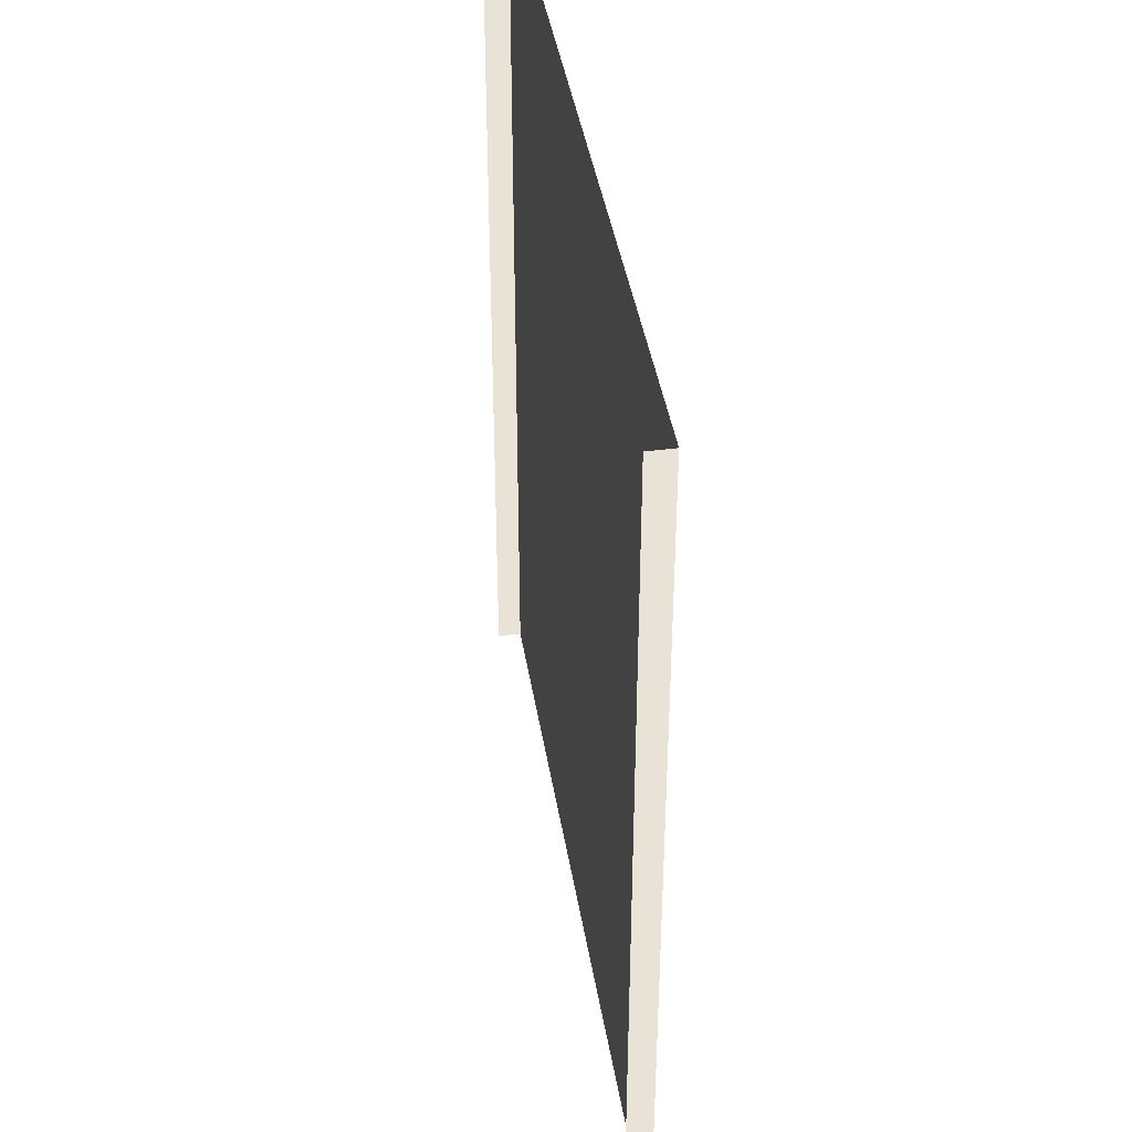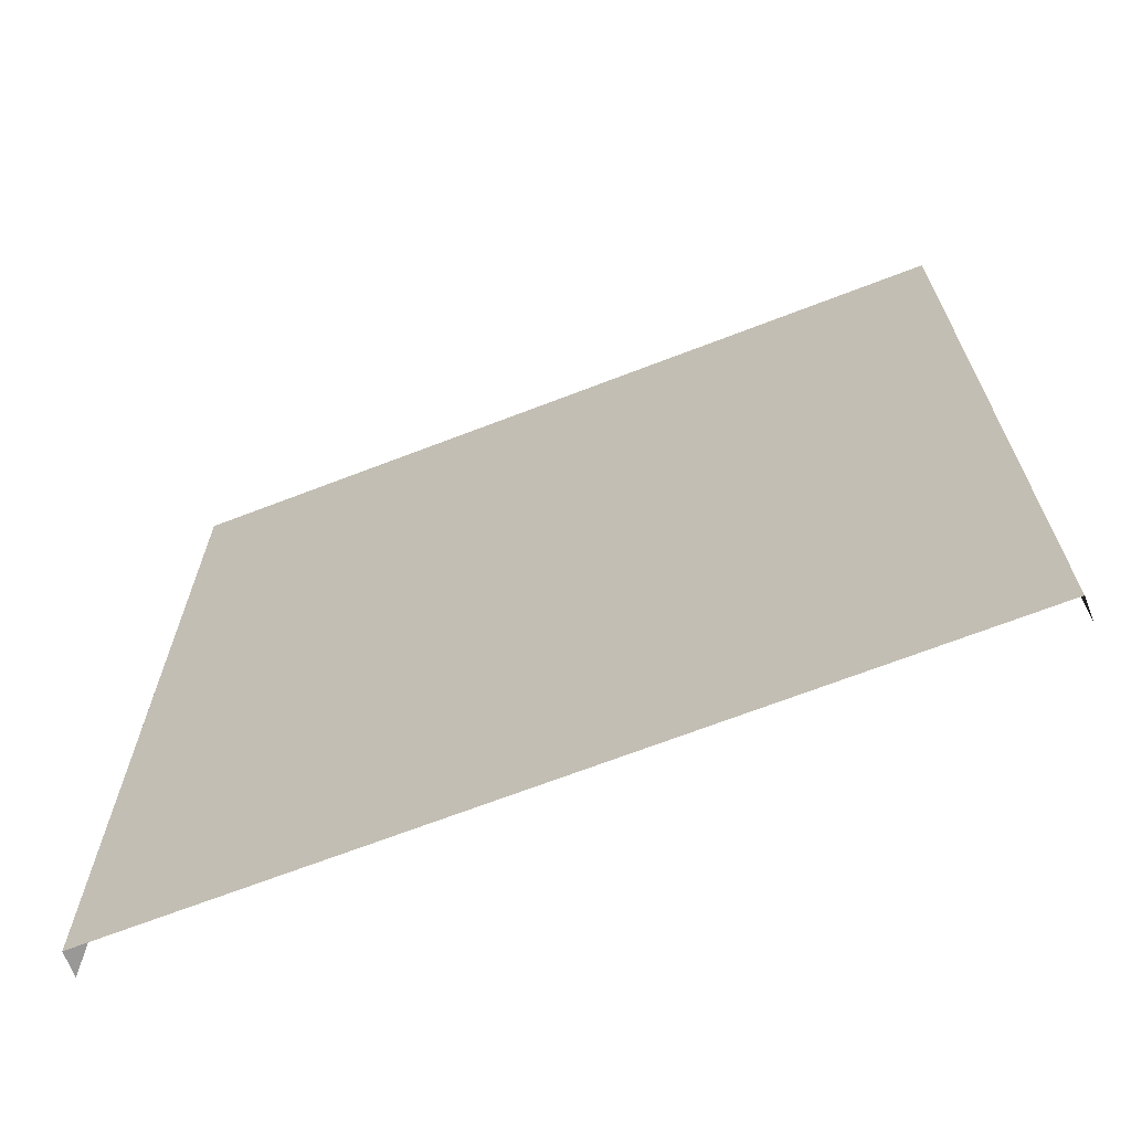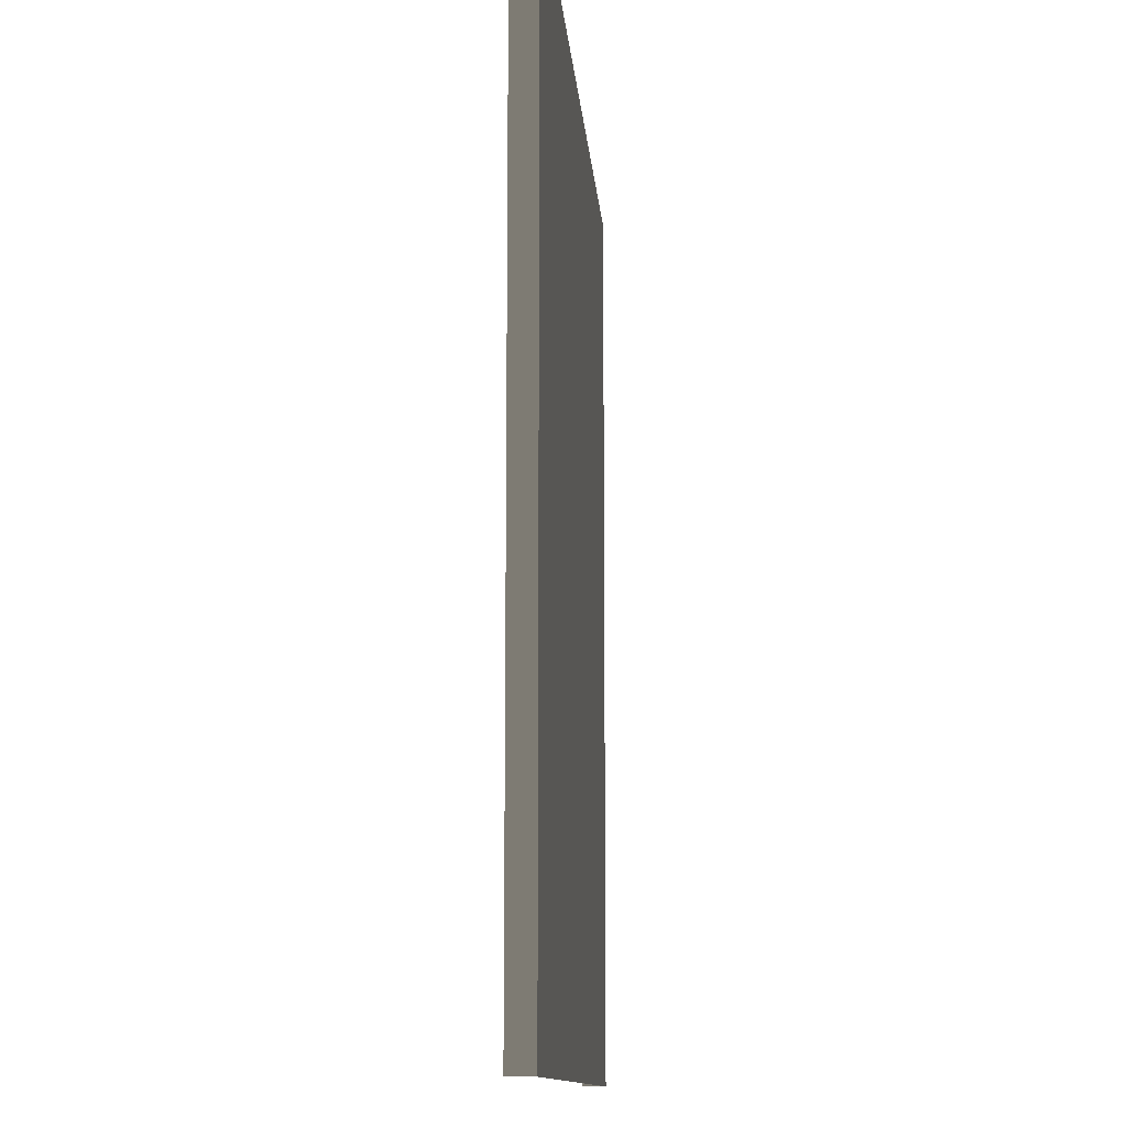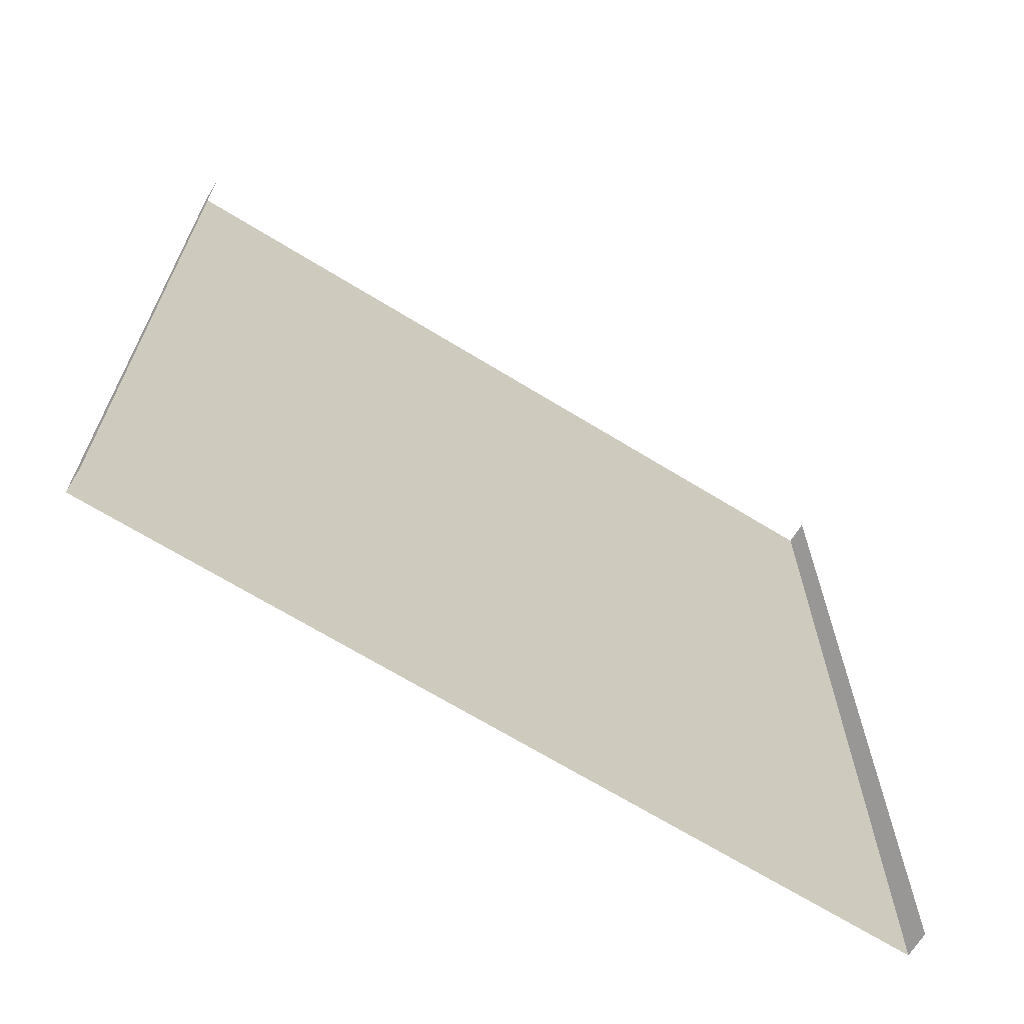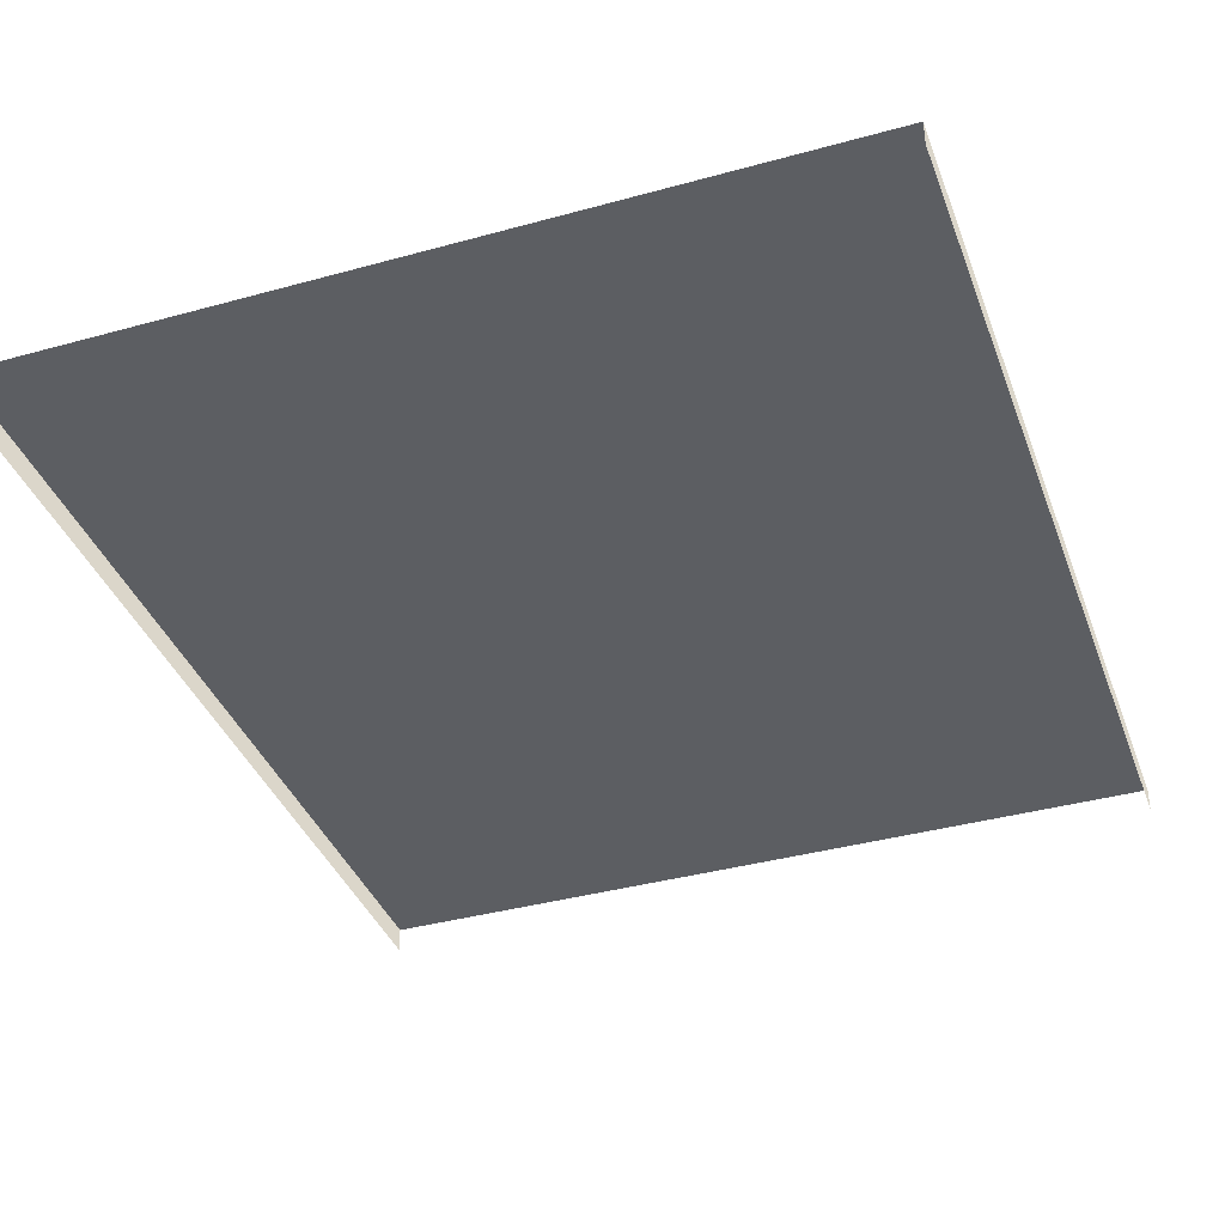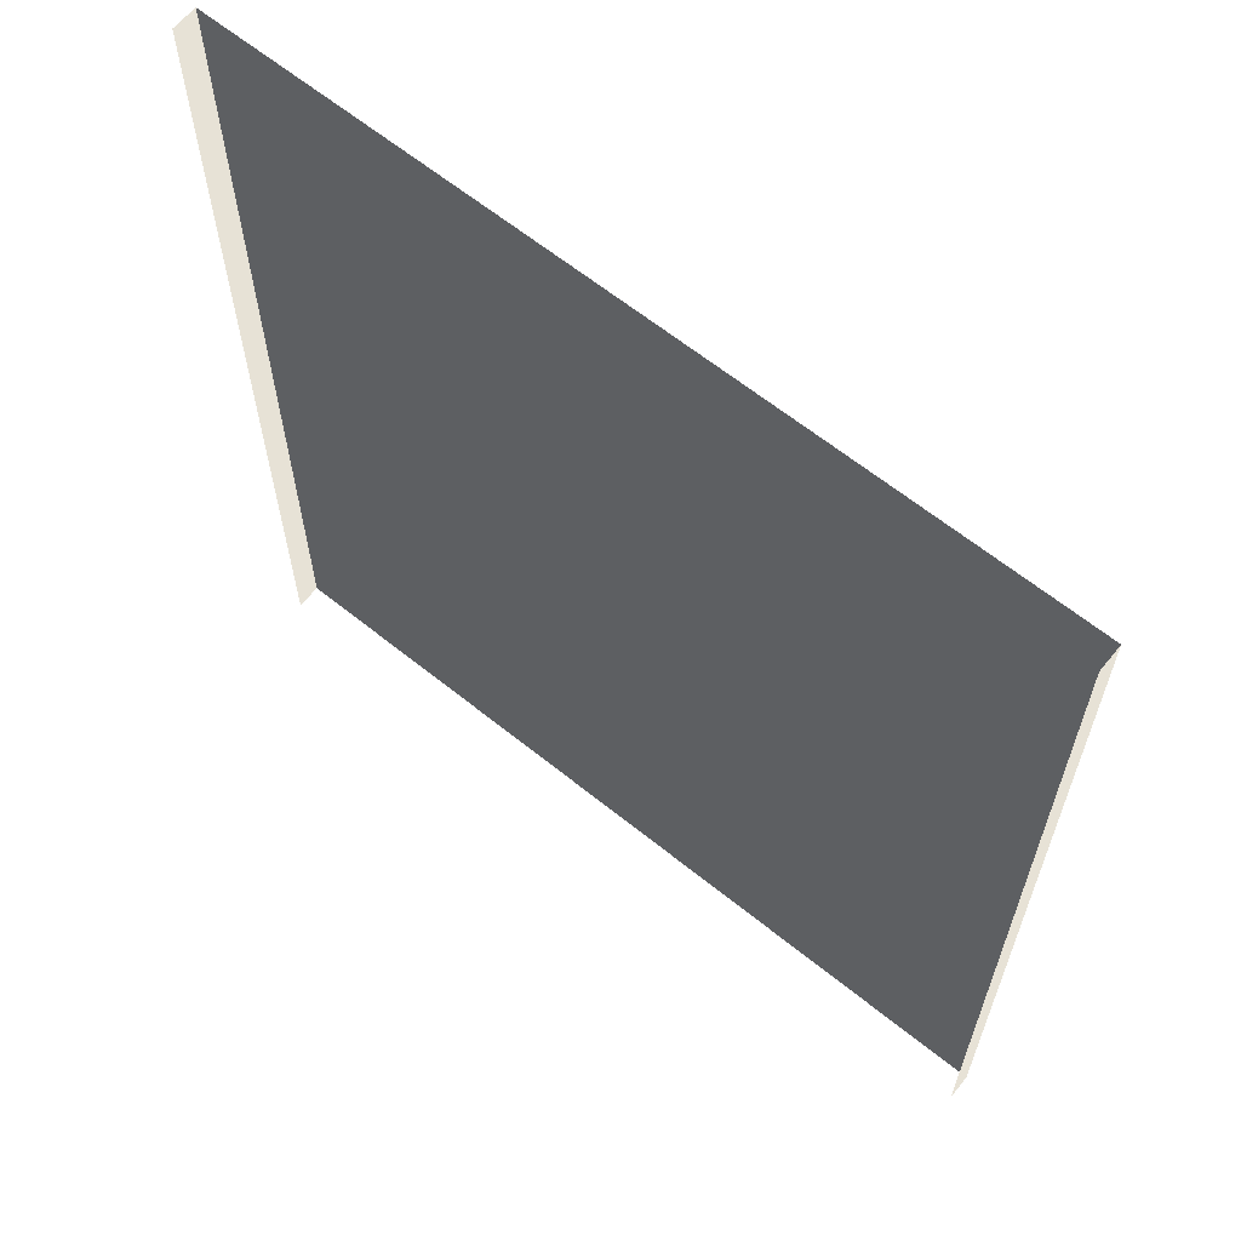
<metadata>
{"format":"obj","ext":"obj","renderer":"f3d","projection":"perspective","resolution":1024,"background":"white","views":[{"elev":41.8,"azim":80.9,"up":"+Z"},{"elev":-68.7,"azim":-158.9,"up":"+Z"},{"elev":-11.8,"azim":94.4,"up":"+Z"},{"elev":-68.2,"azim":-31.6,"up":"+Z"},{"elev":-38.2,"azim":19.3,"up":"+Y"},{"elev":63.7,"azim":39.1,"up":"+Z"}]}
</metadata>
<code>
v 5.254 0.3183 -6
v 5.254 -0.001479 -6
v 5.254 -0.001479 6
v 5.254 0.3183 6
v 4.934 0.3183 -6
v 5.254 0.3183 -6
v 5.254 0.3183 6
v 4.934 0.3183 6
v 3 0.3183 3.001
v 3 0.3183 -6
v 3.674e-16 0.3183 -6
v -1.837e-16 0.3183 3.001
v 3 0.3183 6
v -5.254 0.3183 -6
v -5.254 0.3183 6
v -5.254 -0.001479 6
v -5.254 -0.001479 -6
v -4.934 0.3183 -6
v -4.934 0.3183 6
v -5.254 0.3183 6
v -5.254 0.3183 -6
v -3 0.3183 3.001
v -3 0.3183 -6
v 3.674e-16 0.3183 -6
v -1.837e-16 0.3183 3.001
v -3 0.3183 6
v 3 0.3183 3.001
v 3 0.3183 6
v -3.674e-16 0.3183 6
v -1.837e-16 0.3183 3.001
v -1.837e-16 0.3183 3.001
v -3.674e-16 0.3183 6
v -3 0.3183 6
v -3 0.3183 3.001
g Road8_2625_300
f 1 3 2
f 1 4 3
f 5 7 6
f 5 8 7
f 9 8 5
f 10 9 5
f 11 9 10
f 11 12 9
f 13 8 9
f 14 16 15
f 14 17 16
f 18 20 19
f 18 21 20
f 18 19 22
f 23 18 22
f 24 23 22
f 24 22 25
f 22 19 26
f 27 29 28
f 27 30 29
f 31 33 32
f 31 34 33

</code>
